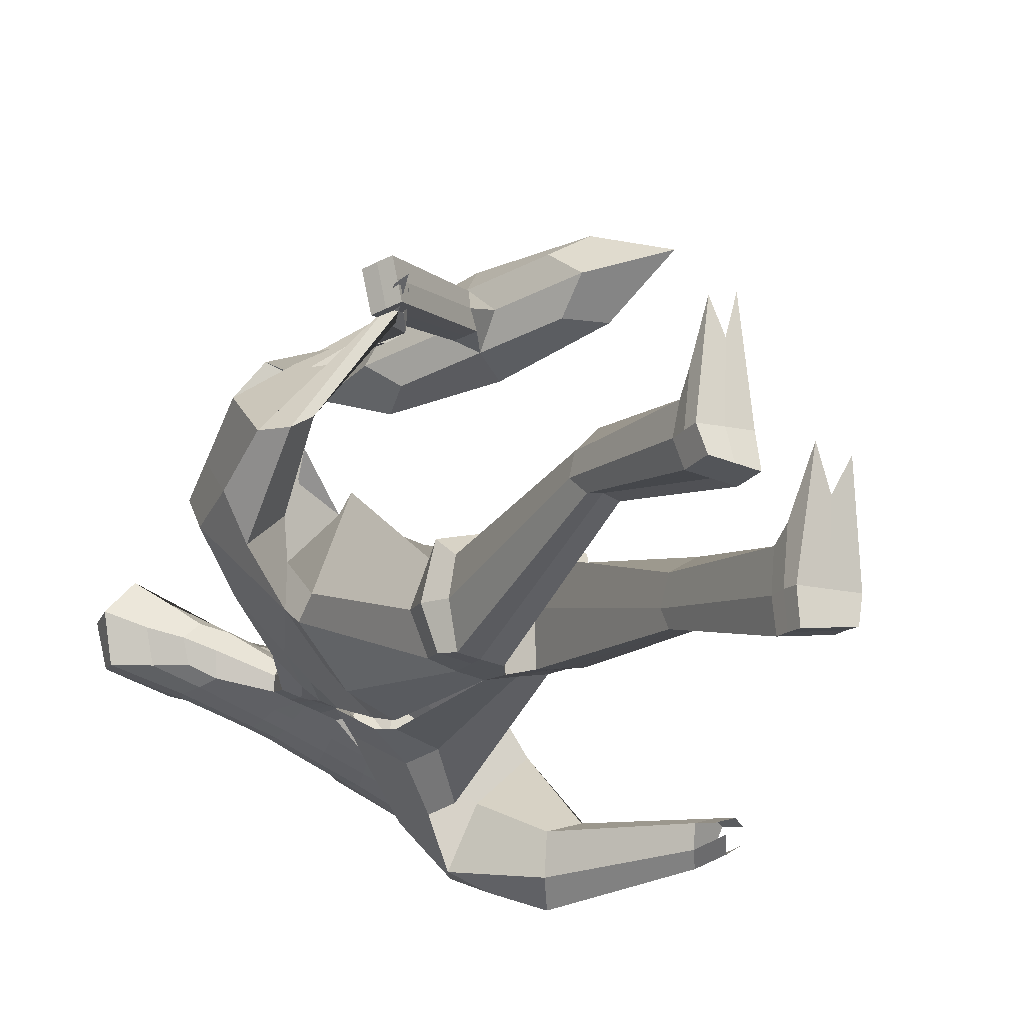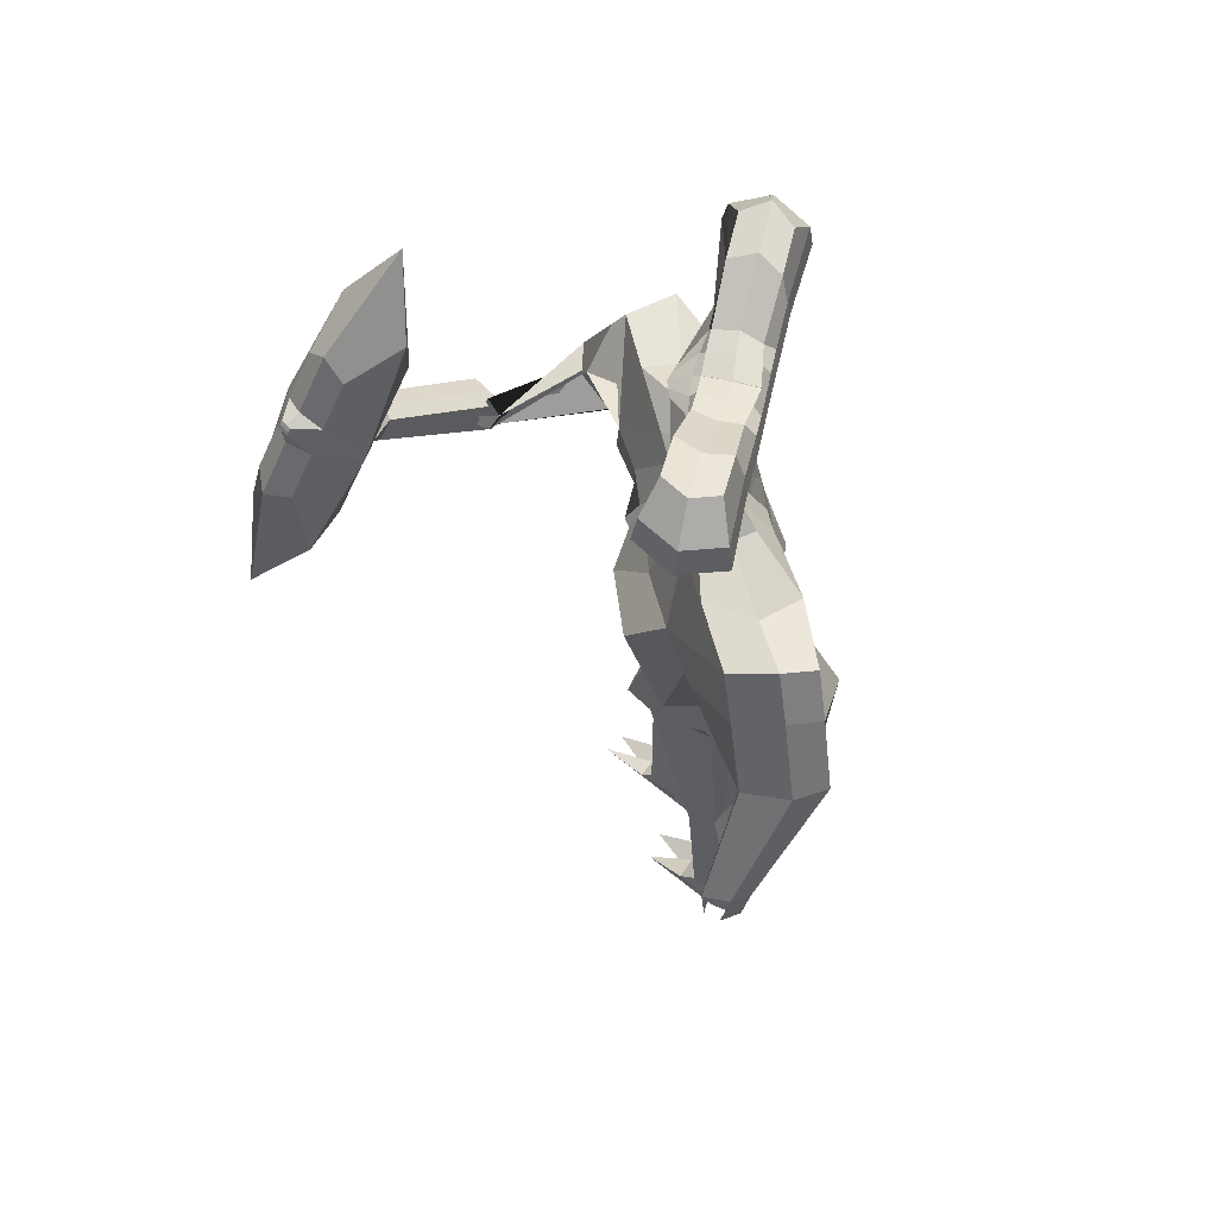
<metadata>
{"format":"obj","ext":"obj","renderer":"f3d","projection":"perspective","resolution":1024,"background":"white","views":[{"elev":-15.1,"azim":-28.0,"up":"+Z"},{"elev":59.3,"azim":124.7,"up":"+Y"}]}
</metadata>
<code>
o Cube
v -2.789 0.4829 7.441
v -2.287 -0.4622 7.633
v 1.552 3.9 8.387
v 1.94 3.17 8.535
v -3.073 0.5286 8.785
v -2.571 -0.4165 8.976
v 1.29 3.942 9.631
v 1.677 3.212 9.78
v 2.537 4.105 8.222
v 2.123 4.171 10.19
v 3.572 4.801 7.668
v 2.848 4.918 11.1
v 4.021 5.997 8.733
v 4.484 5.126 8.91
v 3.708 6.047 10.22
v 4.171 5.177 10.39
v 4.598 6.142 9.467
v 4.731 5.89 9.518
v 4.522 6.154 9.825
v 4.656 5.902 9.876
v 1.593 2.906 9.121
v -2.429 -0.4394 8.305
v -2.931 0.5057 8.113
v 1.125 3.787 8.942
v 2.583 3.229 9.329
v 1.757 4.785 9.014
v 4.644 5.282 9.725
v 4.086 6.332 9.512
v 4.694 5.896 9.697
v 4.56 6.148 9.646
v -2.555 -0.004025 7.531
v 1.744 3.532 8.458
v -2.839 0.04185 8.88
v 1.48 3.575 9.708
v 4.261 5.568 8.82
v 3.947 5.618 10.31
v 4.675 6.024 9.494
v 4.599 6.036 9.853
v 4.637 6.03 9.674
v -2.697 0.01891 8.205
v 1.156 6.705 7.695
v 3.918 1.504 8.751
v 0.7423 6.772 9.657
v 3.504 1.571 10.71
v 1.597 8.382 7.312
v 5.388 1.244 8.761
v 1.029 8.474 10
v 4.82 1.335 11.45
v 3.208 7.53 8.422
v 5.298 3.593 9.221
v 2.894 7.58 9.906
v 4.984 3.644 10.71
v 4.037 0.4917 9.885
v 0.3039 7.522 8.458
v 6.443 -0.8293 10.59
v 0.2728 10.79 8.233
v 5.625 3.433 10.1
v 3.104 8.181 9.136
v -4.134 9.404 0.1882
v -4.474 9.402 -1.09
v -4.974 12.43 0.562
v -5.367 12.43 -1.008
v -5.768 10.71 1.544
v -6.438 10.7 -1.053
v -5.693 11.57 1.316
v -6.286 11.57 -1.002
v -4.89 9.969 0.8193
v -5.393 9.966 -1.102
v -3.675 9.13 -1.483
v -3.293 9.133 -0.05501
v -3.994 12.15 -1.522
v -3.598 12.16 0.0536
v -4.216 10.46 -1.767
v -4.084 10.33 0.1958
v -3.975 11.15 -1.761
v -3.532 11.09 -0.04538
v -3.447 9.798 0.2638
v -3.955 9.794 -1.656
v -2.417 9.126 -2.023
v -2.032 9.129 -0.5452
v -2.419 11.16 -1.993
v -2.031 11.16 -0.5521
v -2.752 10.29 -2.341
v -1.058 10.29 -0.1079
v -2.618 10.94 -2.284
v -2.114 10.94 -0.4256
v -2.063 9.711 -0.243
v -2.594 9.707 -2.208
v -4.712 9.27 -0.3112
v -5.678 12.65 -0.07139
v -1.032 11.01 -1.913
v -6.69 10.72 0.563
v -6.579 11.68 0.4046
v -5.647 9.899 0.02419
v -4.146 12.34 -0.6474
v -3.797 8.966 -0.6625
v -2.401 11.23 -1.25
v -1.046 7.369 -2.293
v -0.9178 7.369 -1.28
v -2.295 7.375 -2.013
v -2.072 7.421 -1.053
v -1.684 7.362 -2.189
v -1.512 7.381 -1.2
v -2.325 7.299 -1.494
v -1.365 8.462 -1.163
v -1.054 8.459 -2.2
v -1.884 8.464 -0.9775
v -2.124 8.368 -1.383
v -2.096 8.461 -1.855
v -1.576 8.46 -2.038
v -0.8506 8.46 -1.371
v -1.171 5.994 -2.683
v -0.8216 6.077 -1.072
v -3.127 6.209 -1.268
v -2.319 6.546 0.0002
v -2.253 6.02 -2.159
v -1.578 6.288 -0.7312
v -2.901 6.264 -0.3681
v -0.4367 3.502 0.5969
v -1.636 2.447 -3.611
v -1.736 4.656 -2.974
v -0.4216 5.201 -0.5863
v -4.693 5.381 0.141
v -3.013 6.145 2.333
v -3.282 4.974 -1.443
v -1.682 5.677 0.7325
v -4.201 5.523 1.664
v -5.962 5.02 1.939
v -4.591 5.796 3.969
v -4.337 2.525 -0.8199
v -2.131 3.902 2.521
v -5.869 6.152 3.016
v -3.509 4.373 1.054
v -1.14 -3.317 -3.548
v -1.137 -3.315 -0.1625
v -1.17 -3.685 -1.908
v -2.793 -3.333 -3.141
v -2.752 -3.263 -0.4388
v -3.503 -3.695 -1.996
v -0.7553 1.717 1.351
v -2.41 2.458 2.804
v -1.431 1.499 -3.833
v -4.277 1.705 -1.32
v -4.077 1.306 -0.5723
v -5.973 3.259 2.582
v -5.022 4.263 4.789
v -5.416 2.81 0.9934
v -3.17 4.108 4.433
v -6.048 4.481 3.727
v -4.027 3.446 2.145
v -5.138 0.5472 3.848
v -6.011 0.7929 3.69
v -4.623 1.428 5.662
v -5.336 1.971 6.095
v -6.342 1.833 4.864
v -4.272 0.9612 4.388
v -2.264 0.6852 7.778
v -2.241 1.267 7.638
v -1.817 0.3695 7.637
v -1.622 0.6778 7.164
v -1.945 1.201 6.98
v -2.162 0.007782 7.523
v 2.523 9.386 -2.446
v 2.179 9.384 -3.75
v 3.416 12.41 -2.534
v 3.005 12.41 -4.194
v -1.157 9.123 -2.497
v -0.7651 9.126 -1.062
v -1.234 11.05 -2.702
v -0.7627 10.88 -1.067
v 4.509 10.68 -2.378
v 3.822 10.67 -5.066
v -1.288 10.12 -2.913
v -0.4978 10.25 -0.1578
v 4.347 11.55 -2.48
v 3.735 11.54 -4.892
v -1.27 10.73 -2.833
v -0.6892 10.73 -0.8149
v -0.6908 9.623 -0.8117
v 3.444 9.947 -2.421
v 2.93 9.943 -4.396
v -1.236 9.619 -2.748
v 1.338 9.116 -3.503
v 1.723 9.119 -2.054
v 1.629 12.14 -3.679
v 2.04 12.14 -2.025
v 1.652 10.44 -4.106
v 2.5 10.31 -2.287
v 1.47 11.14 -3.915
v 1.935 11.08 -2.093
v 2.003 9.783 -1.866
v 1.485 9.779 -3.84
v 0.1017 9.12 -2.97
v 0.4714 9.122 -1.567
v 0.08665 11.15 -3.004
v 0.4733 11.16 -1.569
v 0.1791 10.28 -3.528
v -0.04009 10.29 -0.5558
v 0.09944 10.93 -3.388
v 0.6017 10.94 -1.533
v 0.6497 9.703 -1.37
v 0.1284 9.699 -3.29
v 2.75 9.249 -3.277
v 3.711 12.62 -3.573
v -0.9928 11.01 -1.93
v 4.799 10.69 -3.892
v 4.645 11.66 -3.911
v 3.68 9.874 -3.638
v 2.179 12.32 -2.996
v 1.833 8.951 -2.93
v 0.4415 11.22 -2.353
v -1.052 7.369 -2.291
v -0.9237 7.369 -1.279
v 0.0342 7.428 -2.556
v 0.2475 7.419 -1.597
v -0.4777 7.378 -2.391
v -0.3189 7.375 -1.402
v 0.2611 7.335 -2.149
v -0.3684 8.459 -1.565
v -1.079 8.459 -2.193
v 0.137 8.459 -1.749
v 0.1502 8.365 -2.2
v -0.04966 8.457 -2.534
v -0.561 8.458 -2.354
v -0.875 8.46 -1.36
v -1.168 6.022 -2.615
v -0.8173 6.038 -0.9707
v 0.1503 6.645 -3.705
v 0.9923 6.525 -2.269
v -0.4842 6.252 -2.941
v 0.154 6.195 -1.466
v 0.7572 6.51 -3.286
v -0.4626 3.253 0.4382
v -1.556 2.565 -3.897
v -1.723 4.777 -2.974
v -0.4358 5.055 -0.5307
v 1.047 6.273 -5.859
v 2.684 6.082 -3.548
v -0.2964 5.624 -4.383
v 1.276 5.435 -2.016
v 2.229 6.01 -5.169
v 2.661 6.135 -7.415
v 4.162 5.96 -5.297
v 0.5639 3.384 -6.046
v 2.658 3.561 -2.437
v 3.792 6.955 -6.78
v 1.661 4.724 -4.545
v -1.139 -3.315 -3.547
v -1.137 -3.315 -0.1625
v -1.17 -3.685 -1.908
v 0.8023 -3.243 -3.188
v 0.8469 -3.361 -0.5264
v 1.518 -3.707 -1.708
v -0.8071 1.532 1.158
v 2.882 2.104 -1.112
v -1.361 1.566 -4.064
v 0.898 2.39 -5.829
v 2.247 1.415 -3.051
v 3.072 4.451 -7.995
v 4.572 4.276 -5.877
v 1.51 4.027 -7.535
v 3.949 3.743 -4.091
v 4.203 5.272 -7.36
v 2.371 3.898 -5.525
v 3.209 1.386 -7.901
v 3.597 1.956 -8.735
v 4.332 1.255 -6.315
v 5.097 1.781 -6.617
v 4.767 2.498 -8.165
v 3.218 1.249 -6.622
v 5.821 -2.332 -7.417
v 6.041 -2.009 -7.89
v 6.458 -2.406 -6.518
v 6.892 -2.108 -6.689
v 6.704 -1.701 -7.566
v 5.826 -2.41 -6.692
v -1.152 -4.528 -3.631
v -1.152 -4.519 0.1957
v -1.192 -4.432 -1.921
v -3.159 -4.601 -3.263
v -3.159 -4.46 -0.2396
v -3.563 -4.441 -1.974
v -1.152 -4.521 -3.629
v -1.152 -4.521 0.1967
v -1.192 -4.432 -1.921
v 1.205 -4.364 -3.103
v 1.205 -4.679 -0.1592
v 1.609 -4.438 -1.798
v -1.581 -5.07 -1.911
v -1.546 -5.175 -3.559
v -2.918 -5.244 -3.355
v -1.546 -5.157 -0.5678
v -2.918 -5.139 -0.7761
v -3.077 -5.076 -1.925
v -1.578 -11.38 -0.3177
v -1.785 -11.53 -0.7632
v -2.672 -11.52 -0.6729
v -1.542 -11.35 0.5695
v -2.914 -11.38 0.3665
v -3.073 -11.38 -0.3177
v -1.563 -16.14 -0.5639
v -1.527 -16.32 -1.542
v -2.899 -16.3 -1.338
v -1.527 -16.13 0.542
v -2.899 -16.15 0.3381
v -3.06 -16.08 -0.5693
v -0.6345 -5.122 -1.915
v -0.5987 -5.178 -3.555
v 0.9574 -5.013 -3.315
v -0.5987 -5.211 -0.5695
v 0.9574 -5.255 -0.7785
v 1.116 -5.113 -1.889
v -0.6477 -11.46 -3.243
v -0.3861 -11.4 -3.709
v 0.7185 -11.46 -3.514
v -0.6119 -11.8 -2.432
v 0.9442 -11.75 -2.626
v 1.104 -11.46 -3.24
v -0.6603 -16.26 -3.938
v -0.6245 -16.37 -4.887
v 0.9316 -16.38 -4.686
v -0.6245 -16.36 -2.82
v 0.9316 -16.36 -3.002
v 1.092 -16.28 -3.908
v 5.93 -3.79 -7.19
v 6.151 -3.467 -7.663
v 6.814 -3.16 -7.34
v 6.455 -3.468 -6.647
v 6.889 -3.169 -6.818
v 5.823 -3.471 -6.821
v -1.944 -0.1904 8.263
v -1.729 0.2726 8.002
v -1.789 0.8166 7.667
v -2.529 -0.5273 8.123
v -2.407 0.1652 8.075
v -2.27 -0.851 8.343
v -1.569 -17.13 -0.4657
v -1.533 -17.31 -1.444
v -2.905 -17.29 -1.24
v -1.828 -16.92 2.821
v -2.592 -16.94 2.617
v -3.065 -17.07 -0.4712
v -0.6656 -17.27 -3.9
v -0.6299 -17.33 -4.89
v 0.9262 -17.33 -4.688
v -0.3174 -17.66 -0.6578
v 0.6306 -17.7 -0.8723
v 1.087 -17.27 -3.901
v 1.09 -16.75 -3.889
v 0.929 -16.82 -4.673
v -0.6271 -16.82 -4.878
v -0.6629 -16.75 -3.889
v -0.6271 -16.93 -2.4
v 0.929 -16.95 -2.407
v -2.902 -16.79 -1.289
v -1.53 -16.81 -1.493
v -3.063 -16.58 -0.5203
v -2.902 -16.59 0.9751
v -1.53 -16.59 0.9825
v -1.566 -16.63 -0.5148
v -0.5279 9.122 -2.733
v -0.1489 9.124 -1.324
v -0.577 11.1 -2.862
v -0.1461 11.02 -1.329
v -0.5567 10.2 -3.225
v -0.2687 10.27 -0.357
v -0.5886 10.83 -3.118
v -0.04578 10.83 -1.186
v -0.01971 9.663 -1.102
v -0.5546 9.659 -3.021
v -0.2788 11.12 -2.162
v -0.7444 7.369 -2.346
v -0.6129 7.369 -1.338
v -0.8192 8.459 -2.272
v -0.6208 8.46 -1.466
v -0.7142 6.072 -2.73
v -0.3127 6.065 -1.124
v -1.007 5.186 -3.618
v 0.4544 5.095 -1.193
v -0.4024 2.87 -4.741
v 1.254 3.241 -0.8779
v -0.1662 -3.302 -3.358
v -0.1657 -3.332 -0.3118
v 0.03188 1.728 -4.476
v 0.9338 1.637 0.6032
v 0.02659 -4.476 -3.396
v 0.02659 -4.553 0.003572
v 0.1793 -5.137 -3.444
v 0.1793 -5.222 -0.673
v 0.1662 -11.45 -3.562
v 0.1662 -11.84 -1.966
v 0.1535 -16.38 -4.787
v 0.1535 -16.36 -2.899
v 0.1482 -17.32 -4.79
v 0.1482 -17.54 -1.816
v 0.2106 -17.27 -3.903
v 0.151 -16.97 -2.404
v 0.151 -16.82 -4.775
v -1.788 9.125 -2.26
v -1.397 9.128 -0.7943
v -1.826 11.1 -2.337
v -1.391 11.02 -0.7976
v -2.02 10.2 -2.622
v -0.7778 10.27 -0.1329
v -1.944 10.83 -2.551
v -1.397 10.84 -0.6081
v -1.371 9.667 -0.5175
v -1.915 9.663 -2.476
v -1.712 11.12 -1.562
v -1.362 7.367 -2.239
v -1.225 7.371 -1.233
v -1.315 8.459 -2.121
v -1.106 8.461 -1.264
v -1.709 6 -2.515
v -1.27 6.135 -0.9417
v -2.538 4.793 -2.249
v -1.068 5.422 0.002482
v -3.106 2.395 -2.368
v -1.28 3.692 1.37
v -1.966 -3.329 -3.396
v -1.964 -3.306 -0.3419
v -2.879 1.528 -3.151
v -1.864 1.9 1.76
v -2.155 -4.546 -3.437
v -2.155 -4.504 -0.01303
v -2.232 -5.195 -3.457
v -2.232 -5.151 -0.6713
v -2.228 -11.51 -0.61
v -2.228 -11.3 1.054
v -2.213 -16.31 -1.44
v -2.213 -16.14 0.44
v -2.219 -17.3 -1.342
v -2.219 -17.03 1.657
v -2.317 -17.1 -0.4685
v -2.216 -16.59 0.9788
v -2.216 -16.8 -1.391
f 40 22 6 33
f 31 2 22 40
f 1 31 40 23
f 23 40 33 5
f 96 70 59 89
f 95 90 61 72
f 76 72 61 65
f 93 90 62 66
f 78 69 60 68
f 75 73 64 66
f 94 92 64 68
f 77 74 63 67
f 71 75 66 62
f 92 93 66 64
f 74 76 65 63
f 70 77 67 59
f 89 94 68 60
f 73 78 68 64
f 83 88 78 73
f 80 87 77 70
f 84 86 76 74
f 81 85 75 71
f 87 84 74 77
f 85 83 73 75
f 88 79 69 78
f 86 82 72 76
f 97 95 72 82
f 105 107 101 103
f 413 105 103 411
f 409 97 82 402
f 406 402 82 86
f 408 399 79 88
f 405 403 83 85
f 407 404 84 87
f 401 405 85 81
f 404 406 86 84
f 400 407 87 80
f 403 408 88 83
f 401 81 97 409
f 107 108 104 101
f 81 71 95 97
f 59 67 94 89
f 63 65 93 92
f 67 63 92 94
f 109 110 102 100
f 65 61 90 93
f 71 62 90 95
f 69 96 89 60
f 100 102 116 114
f 410 98 112 414
f 104 100 114 118
f 108 109 100 104
f 412 106 98 410
f 399 167 106 412
f 96 69 109 108
f 69 79 110 109
f 70 96 108 107
f 400 80 105 413
f 80 70 107 105
f 414 112 121 416
f 118 114 123 127
f 117 115 124 126
f 115 118 127 124
f 411 103 117 415
f 101 104 118 115
f 103 101 115 117
f 416 121 120 418
f 127 123 128 132
f 126 124 129 131
f 124 127 132 129
f 417 126 131 419
f 114 116 125 123
f 415 117 126 417
f 129 132 149 146
f 423 141 138 421
f 132 128 145 149
f 123 125 130 128
f 250 248 283 285
f 420 134 277 424
f 144 143 137 139
f 422 142 134 420
f 141 144 139 138
f 131 133 144 141
f 418 120 142 422
f 133 130 143 144
f 419 131 141 423
f 145 147 151 152
f 149 145 152 155
f 128 130 147 145
f 130 133 150 147
f 133 131 148 150
f 131 129 146 148
f 154 155 161 160
f 153 154 160 159
f 150 148 153 156
f 147 150 156 151
f 148 146 154 153
f 146 149 155 154
f 162 159 160 161
f 157 162 161 158
f 155 152 158 161
f 152 151 157 158
f 156 153 159 162
f 151 156 162 157
f 210 203 163 184
f 209 186 165 204
f 190 175 165 186
f 207 176 166 204
f 192 181 164 183
f 189 176 172 187
f 208 181 172 206
f 191 180 171 188
f 185 166 176 189
f 206 172 176 207
f 188 171 175 190
f 184 163 180 191
f 203 164 181 208
f 187 172 181 192
f 197 187 192 202
f 194 184 191 201
f 198 188 190 200
f 195 185 189 199
f 201 191 188 198
f 199 189 187 197
f 202 192 183 193
f 200 190 186 196
f 211 196 186 209
f 219 217 215 221
f 375 373 217 219
f 371 364 196 211
f 368 200 196 364
f 370 202 193 361
f 367 199 197 365
f 369 201 198 366
f 363 195 199 367
f 366 198 200 368
f 362 194 201 369
f 365 197 202 370
f 363 371 211 195
f 221 215 218 222
f 195 211 209 185
f 163 203 208 180
f 171 206 207 175
f 180 208 206 171
f 223 214 216 224
f 175 207 204 165
f 185 209 204 166
f 183 164 203 210
f 214 228 230 216
f 372 376 226 212
f 218 232 228 214
f 222 218 214 223
f 374 372 212 220
f 361 374 220 167
f 210 222 223 183
f 183 223 224 193
f 184 221 222 210
f 362 375 219 194
f 194 219 221 184
f 376 378 235 226
f 232 241 237 228
f 231 240 238 229
f 229 238 241 232
f 373 377 231 217
f 215 229 232 218
f 217 231 229 215
f 378 380 234 235
f 241 246 242 237
f 240 245 243 238
f 238 243 246 241
f 379 381 245 240
f 228 237 239 230
f 377 379 240 231
f 243 260 263 246
f 385 383 252 255
f 246 263 259 242
f 237 242 244 239
f 136 135 278 279
f 251 253 288 286
f 258 253 251 257
f 384 382 248 256
f 255 252 253 258
f 245 255 258 247
f 380 384 256 234
f 247 258 257 244
f 381 385 255 245
f 259 266 265 261
f 263 269 266 259
f 242 259 261 244
f 244 261 264 247
f 247 264 262 245
f 245 262 260 243
f 268 274 275 269
f 267 273 274 268
f 264 270 267 262
f 261 265 270 264
f 262 267 268 260
f 260 268 269 263
f 274 273 276 271 272 275
f 269 275 272 266
f 266 272 271 265
f 270 276 273 267
f 265 271 276 270
f 424 277 290 426
f 282 280 291 294
f 286 288 312 309
f 288 287 311 312
f 249 250 285 284
f 138 139 282 281
f 421 138 281 425
f 382 251 286 386
f 253 252 287 288
f 139 137 280 282
f 383 249 284 387
f 134 136 279 277
f 289 292 298 295
f 426 290 296 428
f 279 278 292 289
f 425 281 293 427
f 277 279 289 290
f 281 282 294 293
f 299 300 306 305
f 296 295 301 302
f 427 293 299 429
f 290 289 295 296
f 293 294 300 299
f 294 291 297 300
f 352 351 344 343
f 358 357 342 341
f 300 297 303 306
f 428 296 302 430
f 295 298 304 301
f 429 299 305 431
f 309 312 318 315
f 312 311 317 318
f 386 286 309 388
f 284 285 307 310
f 387 284 310 389
f 285 283 308 307
f 391 316 322 393
f 316 313 319 322
f 388 309 315 390
f 310 307 313 316
f 389 310 316 391
f 307 308 314 313
f 350 349 348 345
f 436 356 338 432
f 313 314 320 319
f 318 317 323 324
f 315 318 324 321
f 390 315 321 392
f 272 275 327 326
f 271 272 326 325
f 273 276 330 328
f 273 274 329 328
f 161 160 332 333
f 160 159 331 332
f 157 162 336 334
f 158 157 334 335
f 434 433 341 342
f 432 434 342 339
f 396 348 347 395
f 394 345 348 396
f 435 358 341 433
f 353 352 343 346
f 357 355 339 342
f 398 350 345 394
f 356 360 337 338
f 349 354 347 348
f 397 353 346 395
f 360 359 340 337
f 393 322 353 397
f 324 323 354 349
f 392 321 350 398
f 322 319 352 353
f 321 324 349 350
f 319 320 351 352
f 301 304 359 360
f 302 301 360 356
f 306 303 355 357
f 431 305 358 435
f 430 302 356 436
f 305 306 357 358
f 320 392 398 351
f 323 393 397 354
f 354 397 395 347
f 351 398 394 344
f 344 394 396 343
f 343 396 395 346
f 314 390 392 320
f 311 389 391 317
f 308 388 390 314
f 317 391 393 323
f 287 387 389 311
f 283 386 388 308
f 252 383 387 287
f 248 382 386 283
f 233 254 385 381
f 244 257 384 380
f 257 251 382 384
f 254 249 383 385
f 227 236 379 377
f 236 233 381 379
f 239 244 380 378
f 213 227 377 373
f 230 239 378 376
f 168 225 375 362
f 193 224 374 361
f 224 216 372 374
f 216 230 376 372
f 169 205 371 363
f 173 365 370 182
f 168 362 369 179
f 174 366 368 178
f 169 363 367 177
f 179 369 366 174
f 177 367 365 173
f 182 370 361 167
f 178 368 364 170
f 205 170 364 371
f 225 213 373 375
f 303 430 436 355
f 304 431 435 359
f 359 435 433 340
f 338 337 434 432
f 337 340 433 434
f 355 436 432 339
f 298 429 431 304
f 297 428 430 303
f 292 427 429 298
f 278 425 427 292
f 291 426 428 297
f 135 421 425 278
f 280 424 426 291
f 119 419 423 140
f 130 418 422 143
f 143 422 420 137
f 137 420 424 280
f 140 423 421 135
f 113 415 417 122
f 122 417 419 119
f 125 416 418 130
f 99 411 415 113
f 116 414 416 125
f 168 400 413 111
f 79 399 412 110
f 110 412 410 102
f 102 410 414 116
f 169 401 409 91
f 173 182 408 403
f 168 179 407 400
f 174 178 406 404
f 169 177 405 401
f 179 174 404 407
f 177 173 403 405
f 182 167 399 408
f 178 170 402 406
f 91 409 402 170
f 111 413 411 99
f 21 4 9 25
f 11 9 41 45
f 24 7 10 26
f 34 8 10
f 32 3 9
f 11 14 50 46
f 10 12 47 43
f 27 14 18 29
f 11 13 35
f 28 13 49 58
f 12 16 36
f 39 30 19 38
f 35 13 17 37
f 28 15 19 30
f 36 16 20 38
f 13 28 30 17
f 37 17 30 39
f 15 28 58 51
f 16 27 29 20
f 27 16 52 57
f 9 26 54 41
f 3 24 26 9
f 14 27 57 50
f 8 21 25 10
f 18 37 39 29
f 15 36 38 19
f 14 35 37 18
f 29 39 38 20
f 12 36 15
f 11 35 14
f 4 32 9
f 7 34 10
f 54 43 47 56
f 55 46 50 57
f 53 42 46 55
f 56 47 51 58
f 45 56 58 49
f 44 53 55 48
f 48 55 57 52
f 41 54 56 45
f 16 12 48 52
f 25 9 42 53
f 12 10 44 48
f 13 11 45 49
f 26 10 43 54
f 9 11 46 42
f 12 15 51 47
f 10 25 53 44
f 31 32 4 2
f 33 6 8 34
f 22 21 8 6
f 24 23 5 7
f 3 1 23 24
f 2 4 21 22
f 5 33 34 7
f 1 3 32 31

</code>
